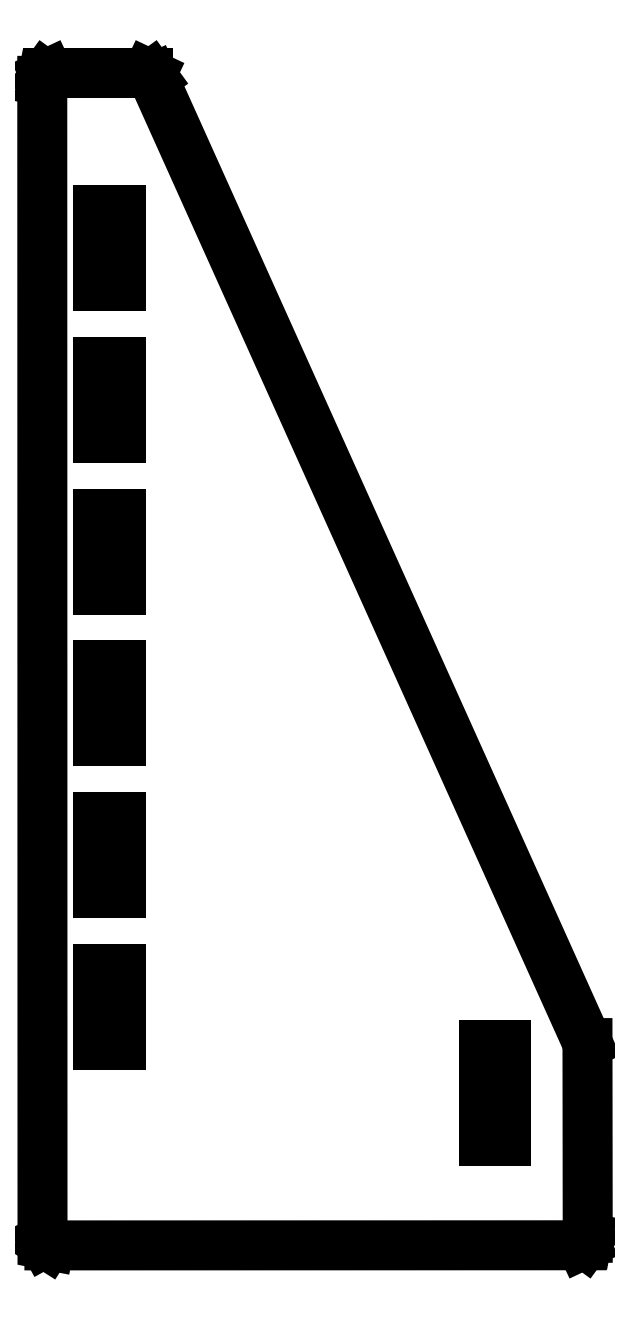
<metadata>
{"format":"dxf","ext":"dxf","renderer":"ezdxf+matplotlib","layout":"modelspace","background":"white","min_lineweight":24,"dpi":150}
</metadata>
<code>
0
SECTION
2
ENTITIES
0
LINE
8
0
10
2.757
20
-0.03867
11
2.775
21
-0.03033
0
LINE
8
0
10
2.775
20
-0.03033
11
2.787
21
-0.01448
0
LINE
8
0
10
2.787
20
-0.01448
11
2.789
21
0
0
LINE
8
0
10
2.789
20
0
11
2.788
21
1.01
0
LINE
8
0
10
2.788
20
1.01
11
0.5366
21
6.014
0
LINE
8
0
10
0.5366
20
6.014
11
0.5251
21
6.03
0
LINE
8
0
10
0.5251
20
6.03
11
0.5074
21
6.039
0
LINE
8
0
10
0.5074
20
6.039
11
-0.00737
21
6.039
0
LINE
8
0
10
-0.00737
20
6.039
11
-0.02509
21
6.03
0
LINE
8
0
10
-0.02509
20
6.03
11
-0.03659
21
6.014
0
LINE
8
0
10
-0.03659
20
6.014
11
-0.03937
21
6
0
LINE
8
0
10
-0.03937
20
6
11
-0.03813
21
-0.009781
0
LINE
8
0
10
-0.03813
20
-0.009781
11
-0.02869
21
-0.02695
0
LINE
8
0
10
-0.02869
20
-0.02695
11
-0.01216
21
-0.03743
0
LINE
8
0
10
-0.01216
20
-0.03743
11
-0.002472
21
-0.03929
0
LINE
8
0
10
-0.002472
20
-0.03929
11
2.757
21
-0.03867
0
LINE
8
0
10
0.25
20
4.937
11
0.25
21
5.331
0
LINE
8
0
10
0.25
20
5.331
11
0.3681
21
5.331
0
LINE
8
0
10
0.3681
20
5.331
11
0.3681
21
4.937
0
LINE
8
0
10
0.3681
20
4.937
11
0.25
21
4.937
0
LINE
8
0
10
0.25
20
4.15
11
0.25
21
4.543
0
LINE
8
0
10
0.25
20
4.543
11
0.3681
21
4.543
0
LINE
8
0
10
0.3681
20
4.543
11
0.3681
21
4.15
0
LINE
8
0
10
0.3681
20
4.15
11
0.25
21
4.15
0
LINE
8
0
10
0.25
20
3.362
11
0.25
21
3.756
0
LINE
8
0
10
0.25
20
3.756
11
0.3681
21
3.756
0
LINE
8
0
10
0.3681
20
3.756
11
0.3681
21
3.362
0
LINE
8
0
10
0.3681
20
3.362
11
0.25
21
3.362
0
LINE
8
0
10
0.25
20
2.575
11
0.25
21
2.968
0
LINE
8
0
10
0.25
20
2.968
11
0.3681
21
2.968
0
LINE
8
0
10
0.3681
20
2.968
11
0.3681
21
2.575
0
LINE
8
0
10
0.3681
20
2.575
11
0.25
21
2.575
0
LINE
8
0
10
0.25
20
1.787
11
0.25
21
2.181
0
LINE
8
0
10
0.25
20
2.181
11
0.3681
21
2.181
0
LINE
8
0
10
0.3681
20
2.181
11
0.3681
21
1.787
0
LINE
8
0
10
0.3681
20
1.787
11
0.25
21
1.787
0
LINE
8
0
10
0.25
20
1
11
0.25
21
1.394
0
LINE
8
0
10
0.25
20
1.394
11
0.3681
21
1.394
0
LINE
8
0
10
0.3681
20
1.394
11
0.3681
21
1
0
LINE
8
0
10
0.3681
20
1
11
0.25
21
1
0
LINE
8
0
10
2.25
20
0.5
11
2.25
21
1
0
LINE
8
0
10
2.25
20
1
11
2.368
21
1
0
LINE
8
0
10
2.368
20
1
11
2.368
21
0.5
0
LINE
8
0
10
2.368
20
0.5
11
2.25
21
0.5
0
ENDSEC
0
EOF

</code>
